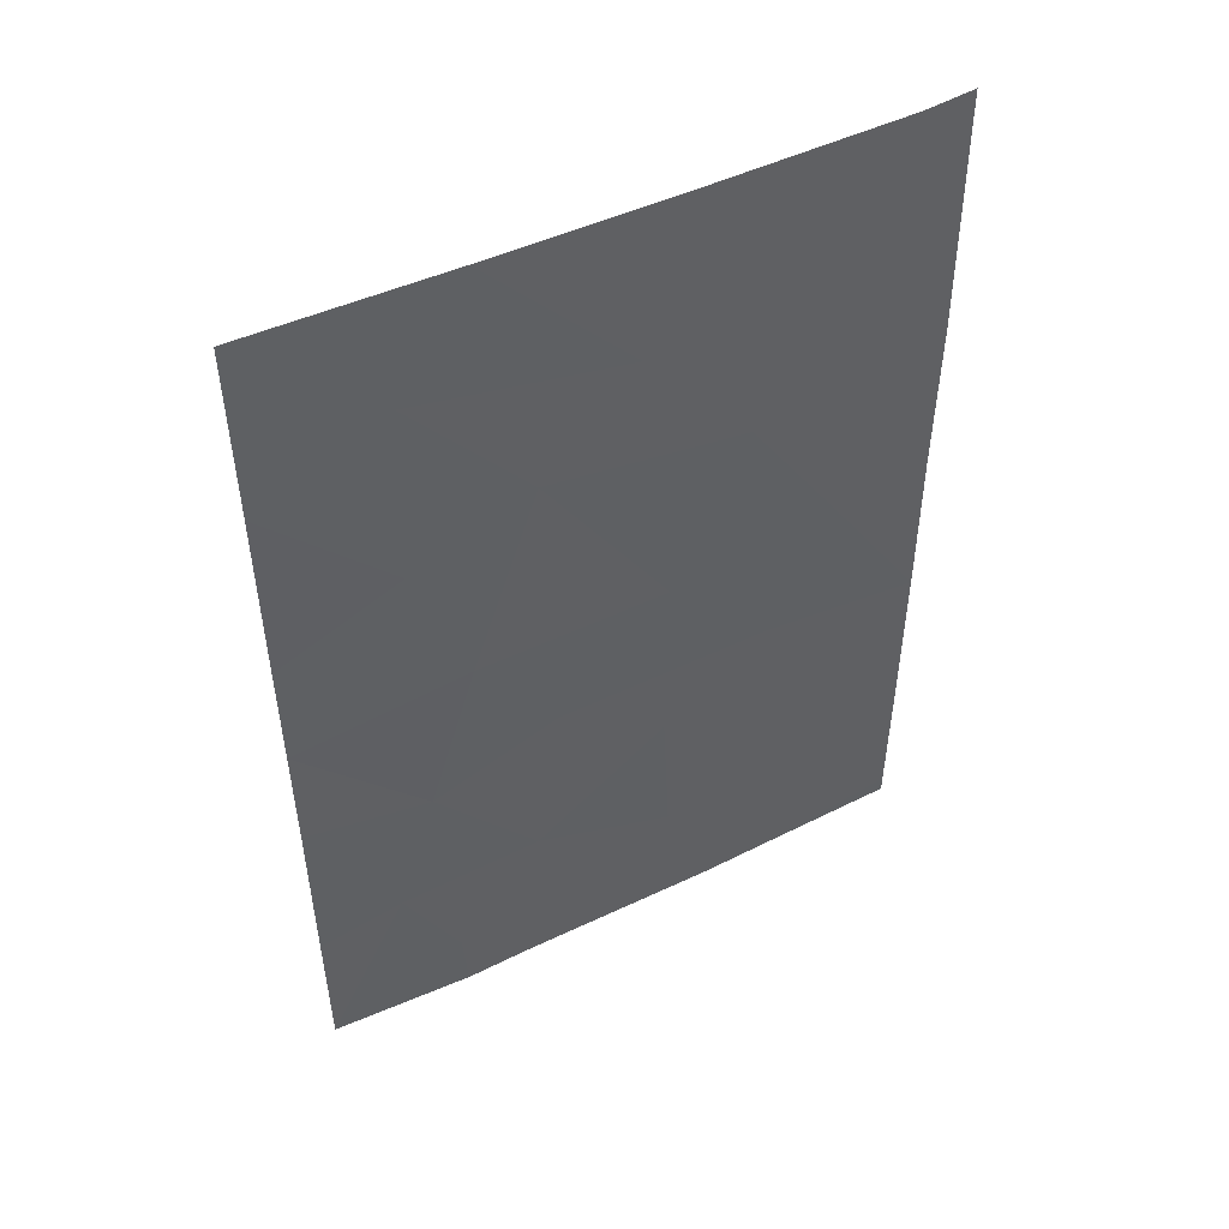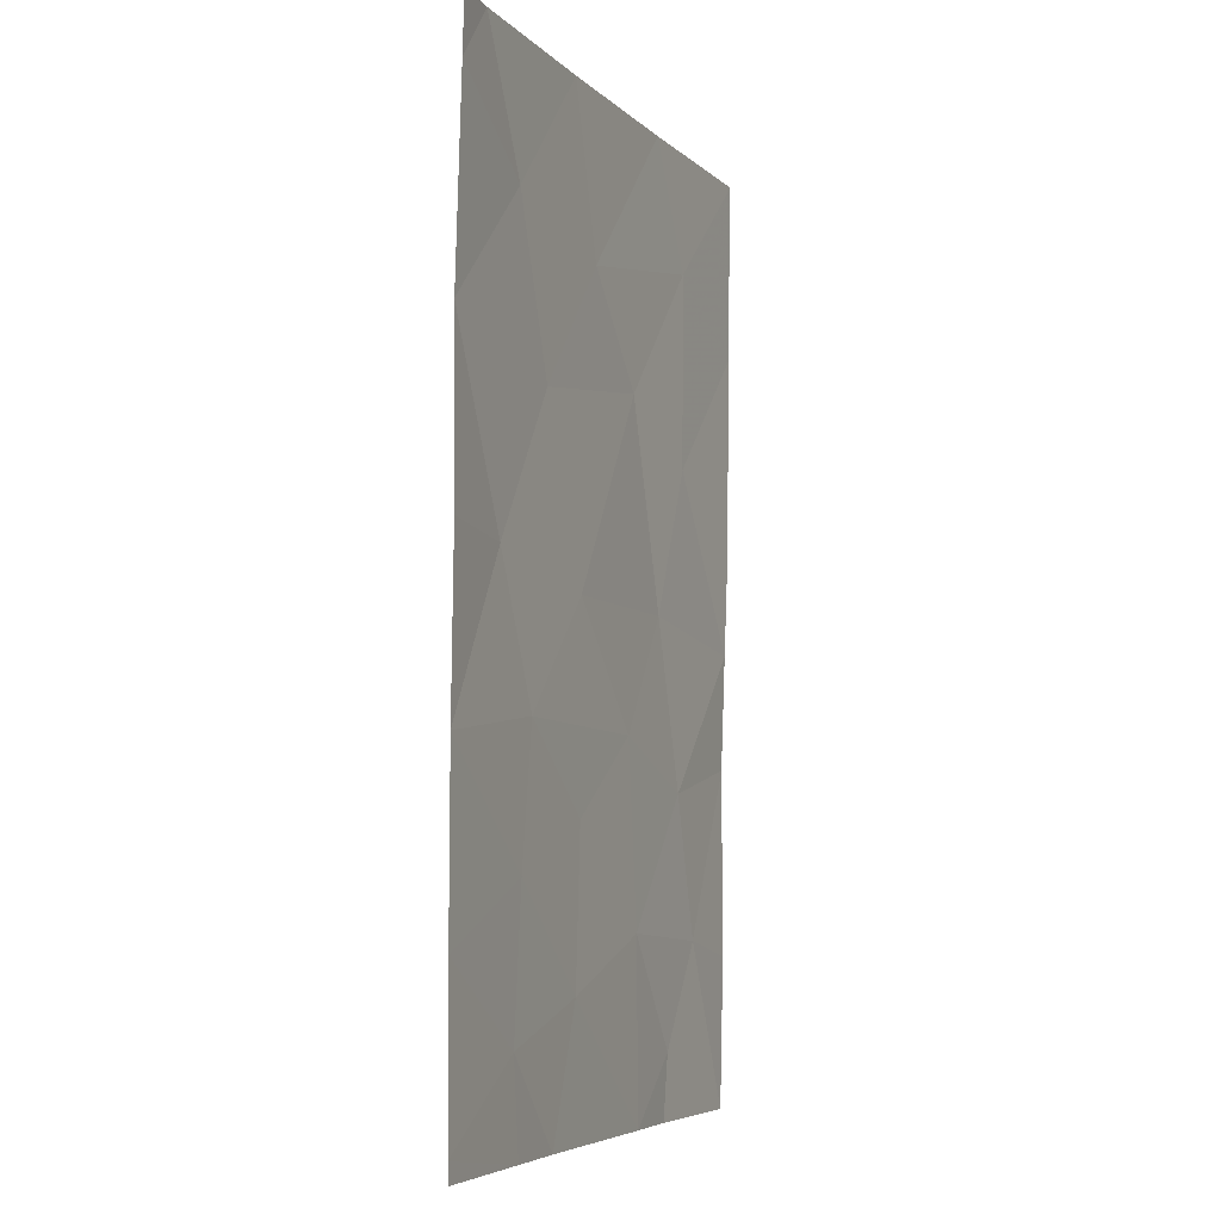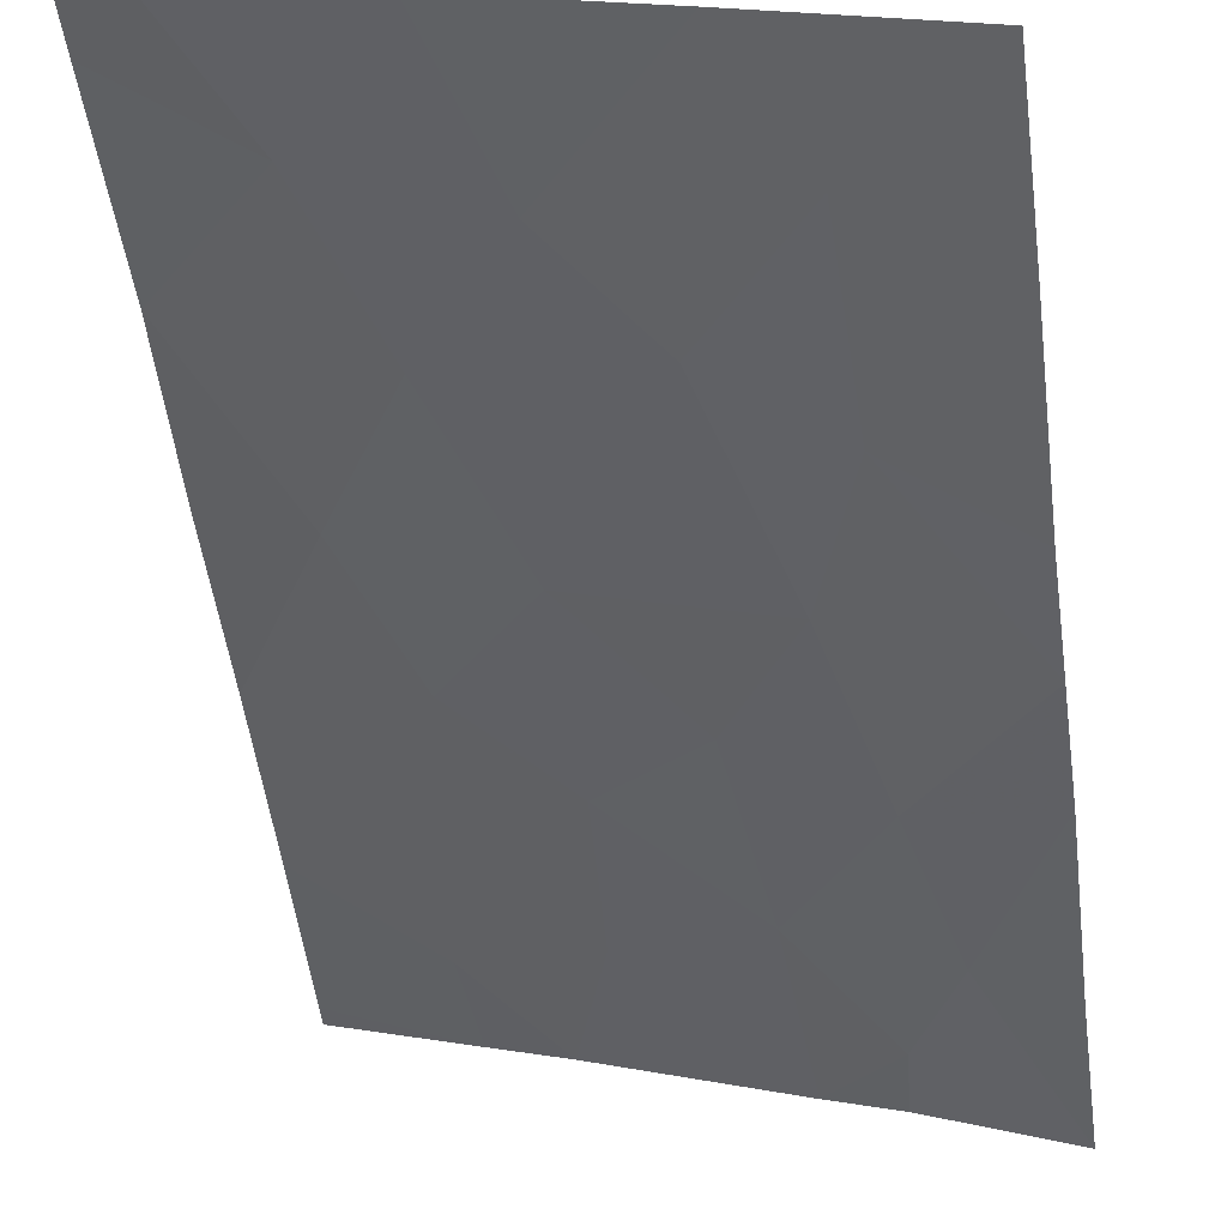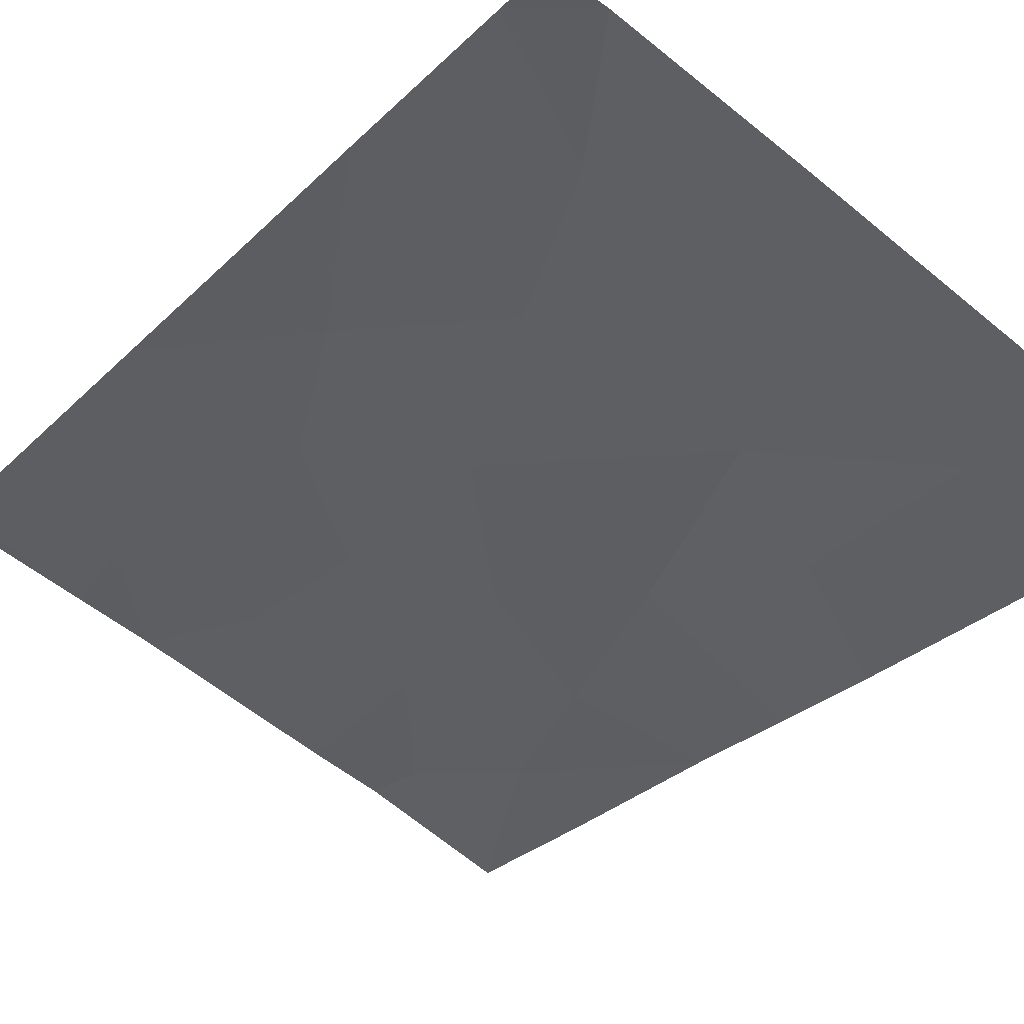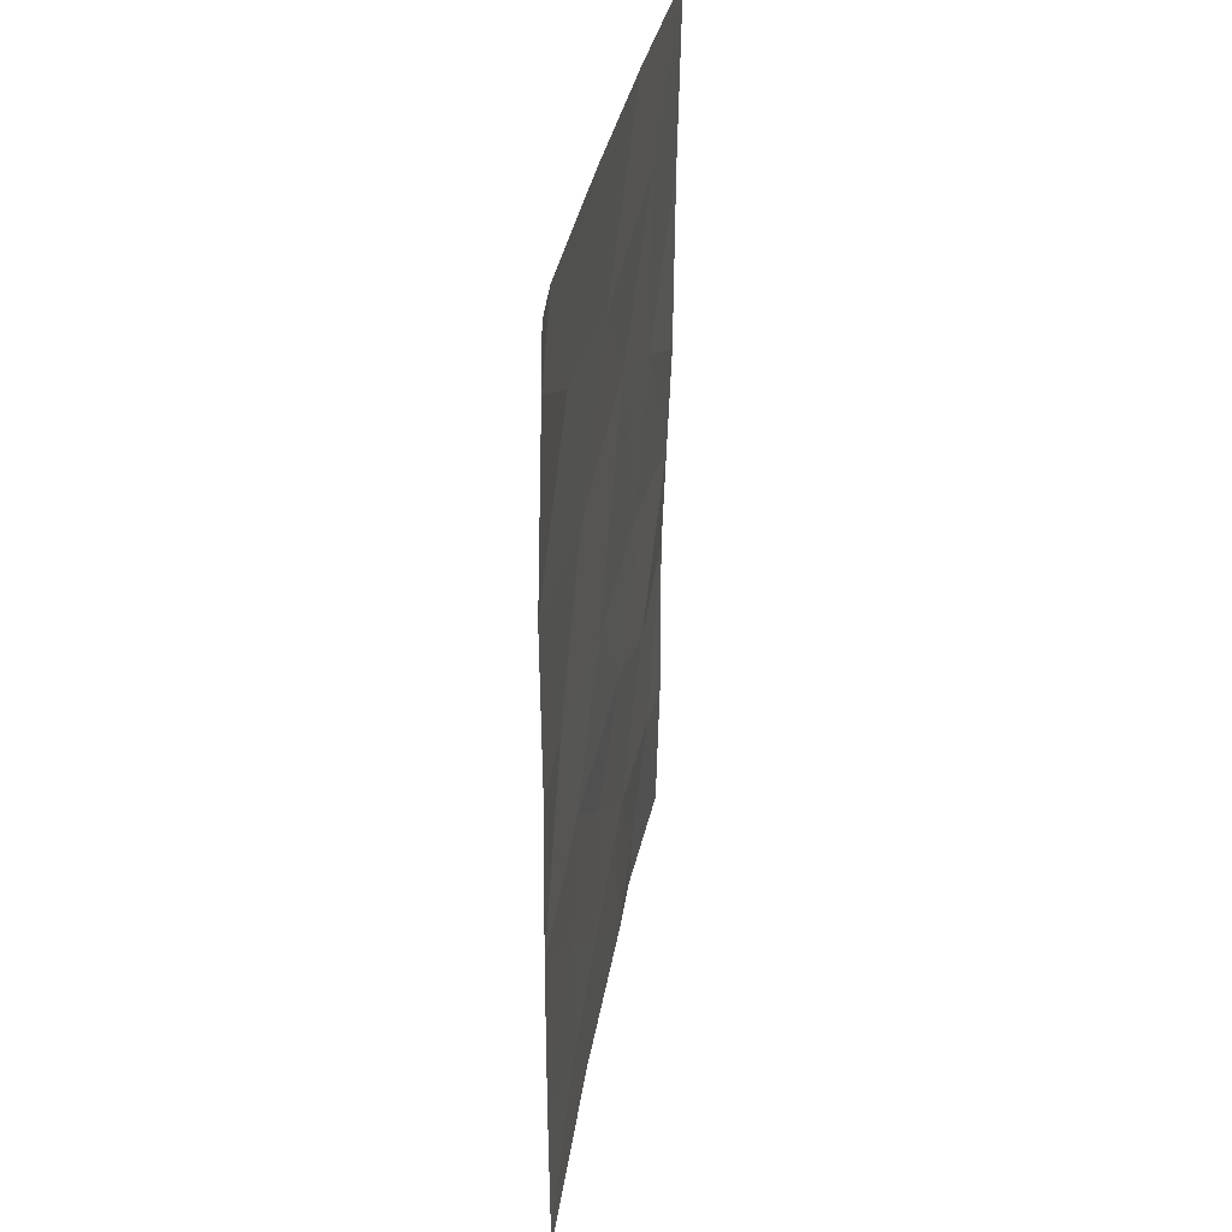
<metadata>
{"format":"obj","ext":"obj","renderer":"f3d","projection":"perspective","resolution":1024,"background":"white","views":[{"elev":50.9,"azim":133.3,"up":"+Z"},{"elev":-5.9,"azim":-87.8,"up":"+Z"},{"elev":-53.0,"azim":7.3,"up":"+Y"},{"elev":-29.3,"azim":-35.3,"up":"+Y"},{"elev":35.4,"azim":-100.1,"up":"+Z"}]}
</metadata>
<code>
v 12.05 56.05 38
v 15.87 54.65 44.11
v 10.33 56.61 40.22
v 12.07 56.03 40.98
v 13.53 55.53 39.65
v 10.32 56.6 46.77
v 15.03 54.93 46.69
v 16.29 54.61 38
v 18.01 53.92 38
v 17.91 53.73 50
v 10.33 56.6 38.24
v 10.33 56.6 38
v 10.92 56.34 50
v 13.2 55.53 50
v 17.93 53.77 47.67
v 10.31 56.58 44.57
v 10.28 56.53 49.26
v 10.27 56.51 50
v 16.33 54.56 38.84
v 15.42 54.9 38
v 17.99 53.88 39.93
v 15.56 54.65 50
v 11.52 56.22 44.44
v 15.23 54.91 40.3
v 16.96 54.26 40.16
v 14.9 54.99 42.61
v 13.6 55.49 41.6
v 17.94 53.79 45.24
v 17.99 53.88 42.31
v 12.28 55.94 42.68
v 12.99 55.75 38
v 10.33 56.61 42.42
v 11.91 56.09 39.17
v 13.88 55.33 47.97
v 16.46 54.43 41.97
v 11.85 56.05 48.36
v 13.53 55.47 44.11
v 17.97 53.84 43.78
v 12.63 55.8 46.31
v 16.38 54.35 48.46
v 16.48 54.36 46
f 36 6 39
f 25 9 21
f 10 22 40
f 1 11 12
f 14 13 36
f 6 16 23
f 17 13 18
f 1 33 11
f 8 19 20
f 19 8 9
f 17 6 36
f 16 32 23
f 37 30 26
f 40 41 15
f 32 30 23
f 7 37 2
f 22 14 34
f 26 30 27
f 33 31 5
f 21 29 25
f 19 9 25
f 31 20 5
f 20 24 5
f 32 3 4
f 33 1 31
f 20 19 24
f 3 33 4
f 33 5 4
f 36 13 17
f 10 40 15
f 33 3 11
f 24 35 26
f 35 24 25
f 29 35 25
f 5 24 27
f 14 36 34
f 41 28 15
f 4 5 27
f 37 23 30
f 27 24 26
f 25 24 19
f 30 32 4
f 30 4 27
f 41 38 28
f 6 23 39
f 37 39 23
f 7 39 37
f 38 2 35
f 38 41 2
f 2 26 35
f 38 35 29
f 2 37 26
f 7 2 41
f 34 40 22
f 7 41 40
f 7 40 34
f 34 36 39
f 7 34 39

</code>
